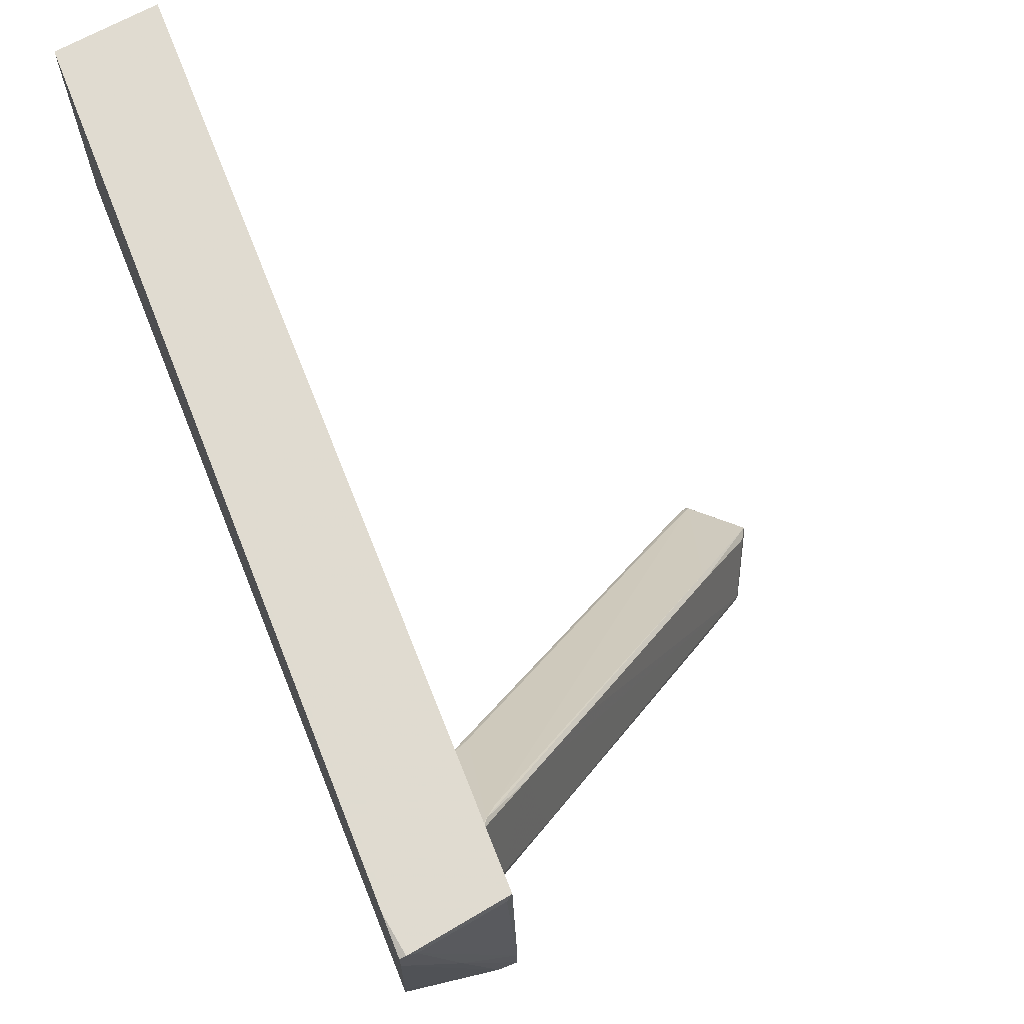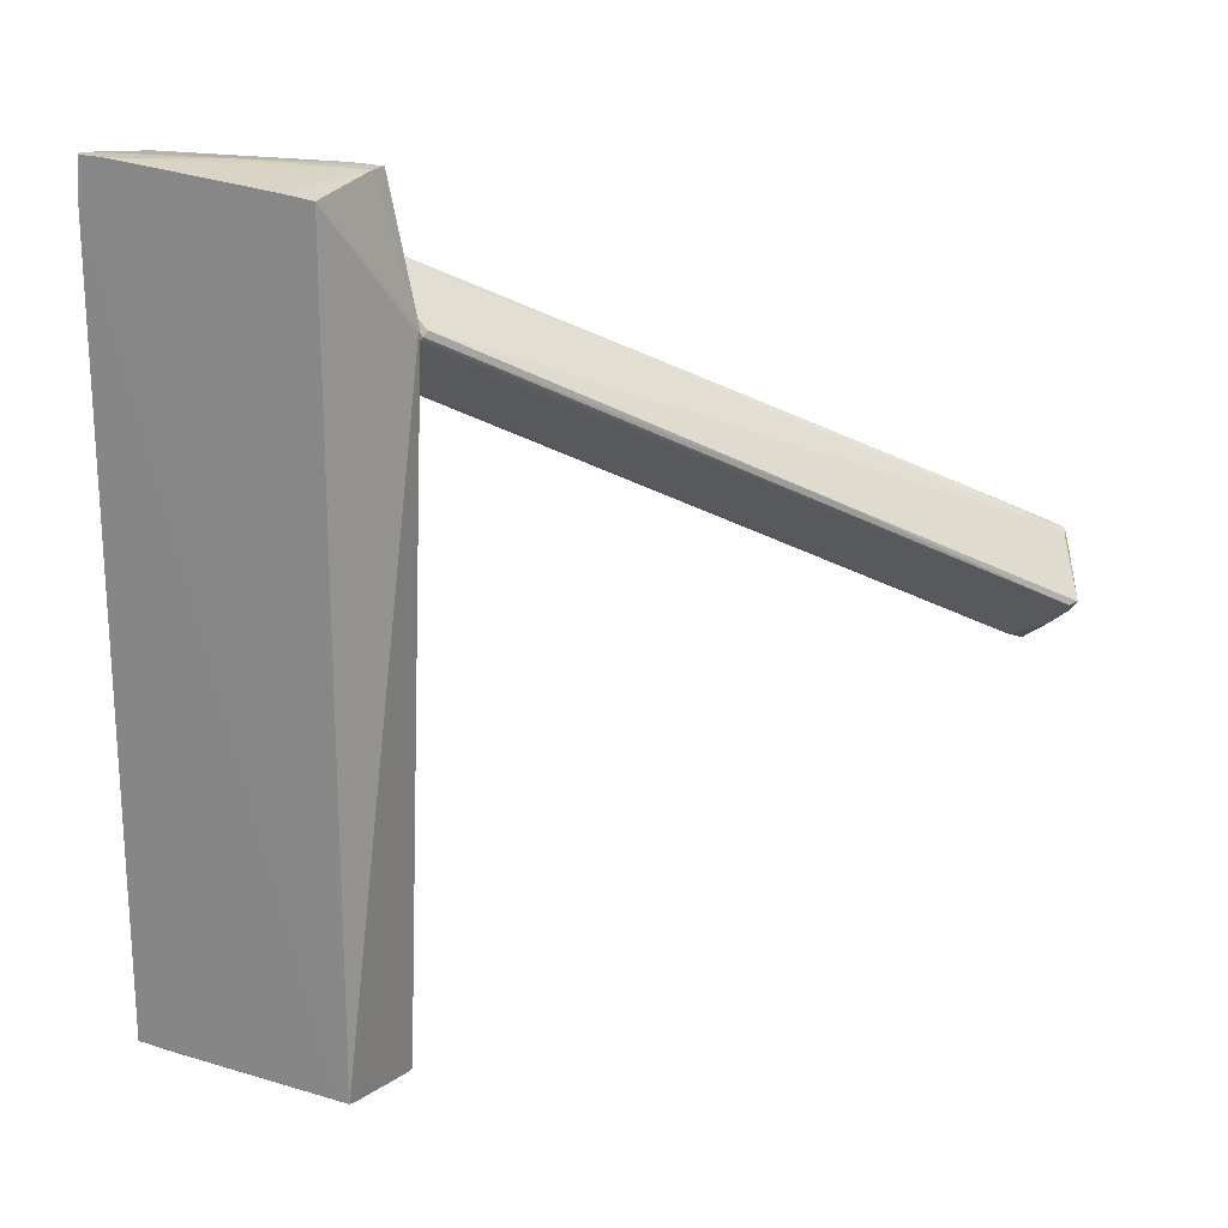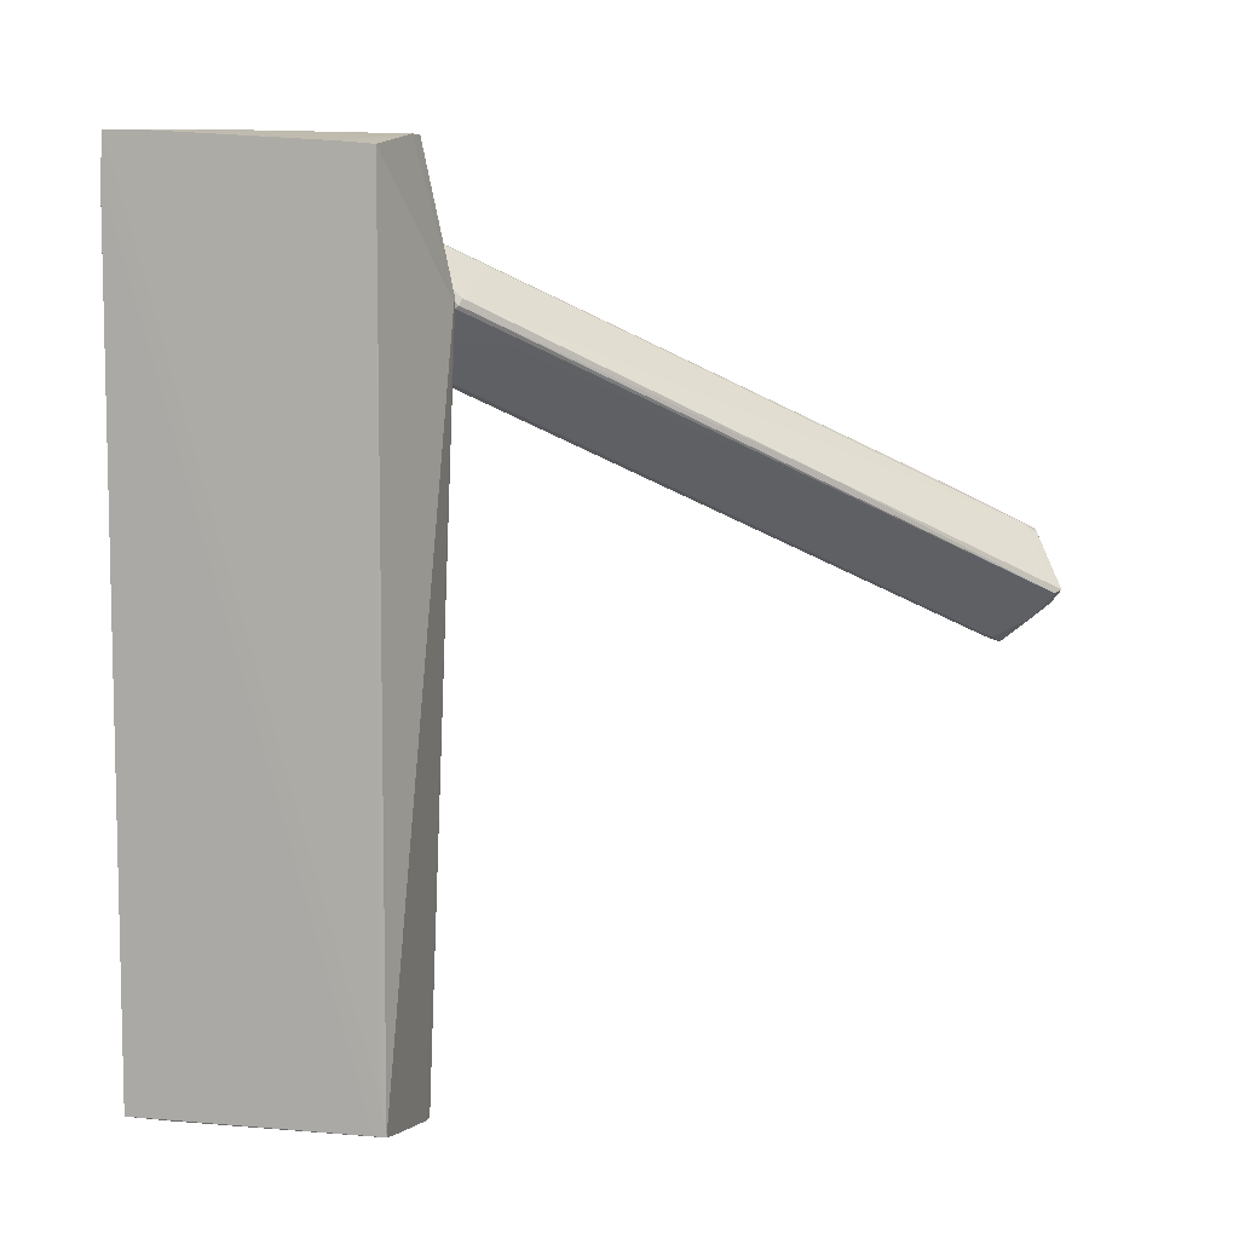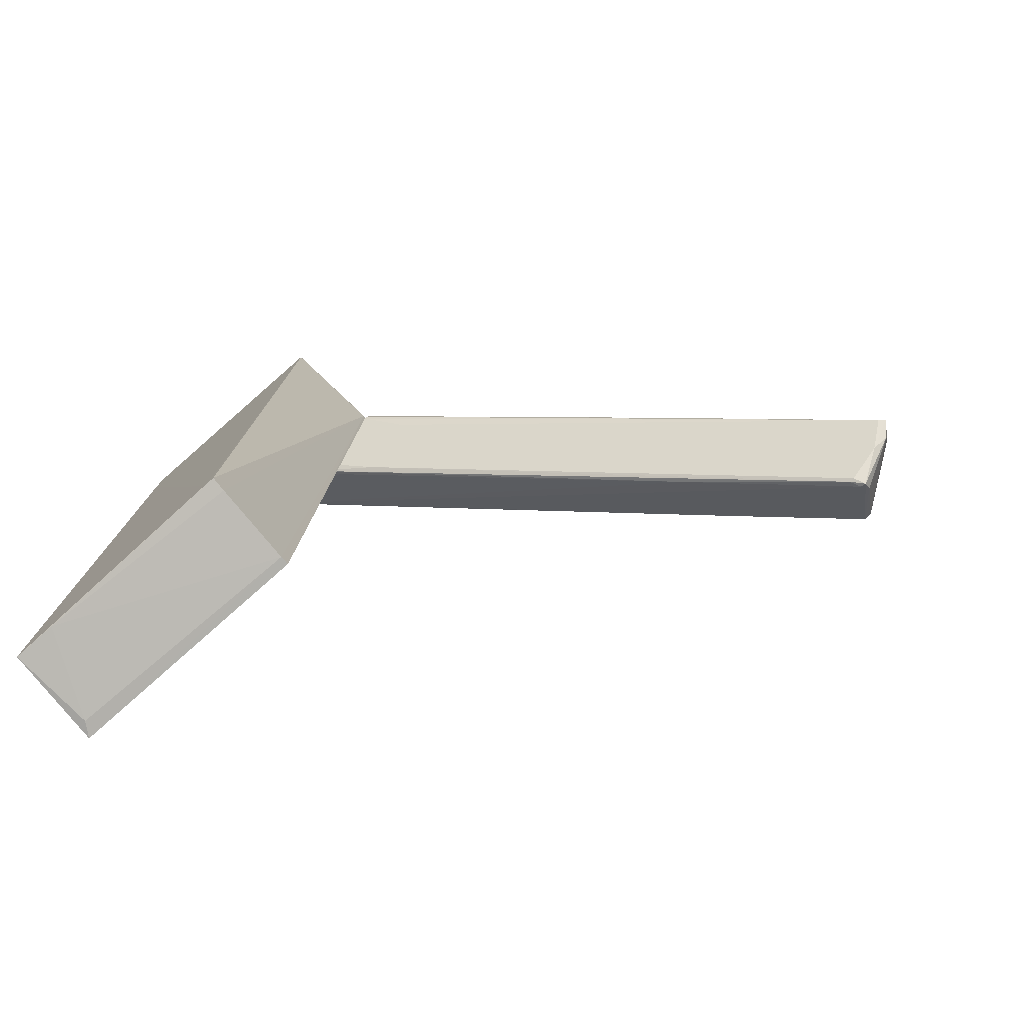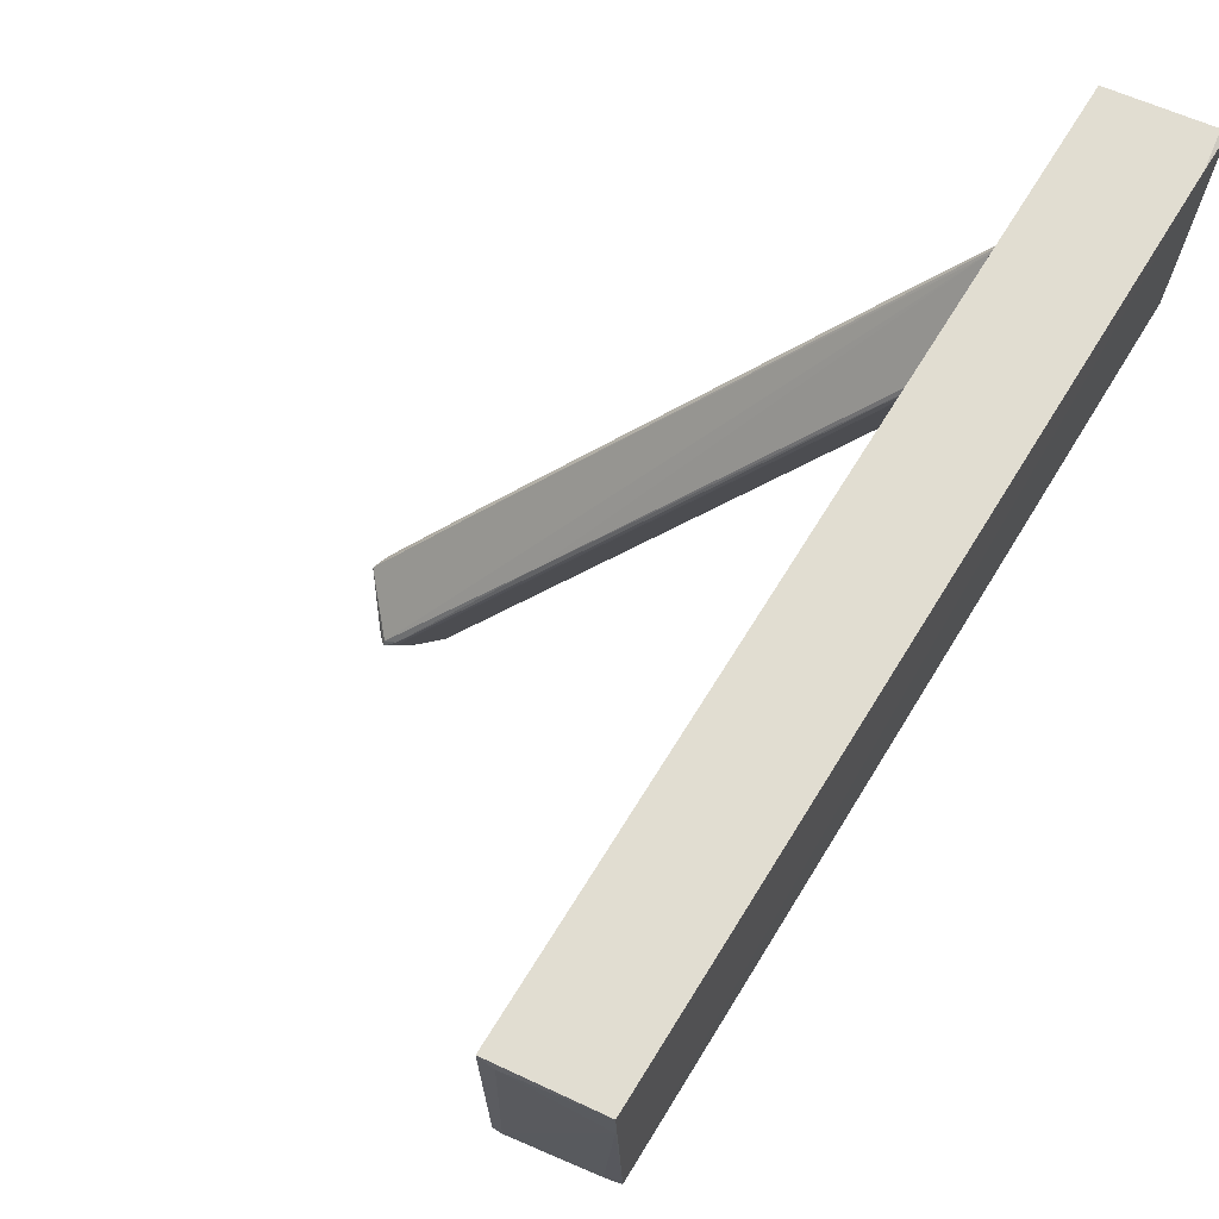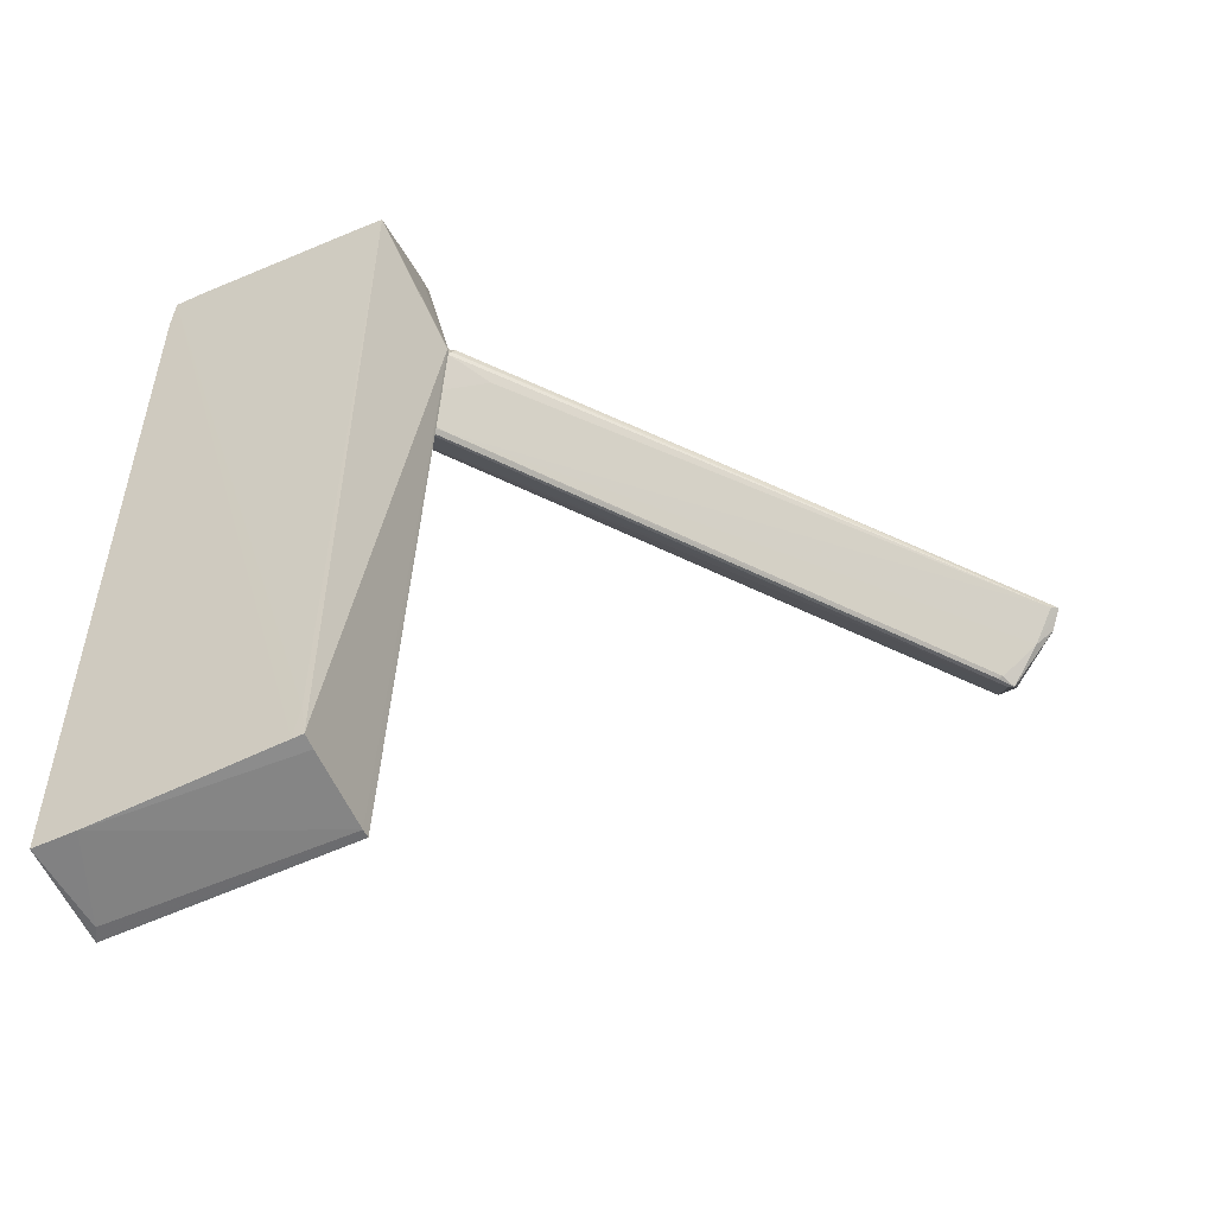
<metadata>
{"format":"obj","ext":"obj","renderer":"f3d","projection":"perspective","resolution":1024,"background":"white","views":[{"elev":70.2,"azim":158.4,"up":"+Z"},{"elev":20.7,"azim":119.7,"up":"+Y"},{"elev":7.7,"azim":106.9,"up":"+Y"},{"elev":-78.3,"azim":131.4,"up":"+Y"},{"elev":68.8,"azim":31.7,"up":"+Z"},{"elev":-53.8,"azim":116.0,"up":"+Y"}]}
</metadata>
<code>
o convex_0
v -6.146 0.3859 -8.677
v -0.76 4.778 0.2319
v -0.8011 4.778 0.2319
v -6.229 -0.5674 -7.972
v -0.76 4.031 -2.214
v -6.395 1.049 -8.221
v -6.85 0.179 -7.599
v -0.8429 3.493 -1.012
v -0.8011 5.192 -1.053
v -5.773 0.179 -8.759
v -6.353 0.9244 -8.428
v -0.8011 4.115 -2.254
v -1.05 4.488 -0.1003
v -0.76 3.576 -1.095
v -6.726 0.3859 -7.475
v -6.063 -0.484 -7.89
v -6.229 -0.5257 -7.89
v -5.856 0.2202 -8.843
v -1.671 4.488 -2.296
v -1.216 3.576 -2.627
v -1.133 3.327 -1.302
v -1.588 4.197 -0.763
v -0.8429 5.151 -1.012
v -6.85 0.2202 -7.723
v -6.477 0.9661 -8.386
v -0.76 5.192 -1.053
v -6.022 0.01271 -8.677
v -6.436 1.007 -8.221
v -6.27 1.049 -8.263
v -3.743 1.837 -6.108
v -1.381 3.079 -1.84
v -6.353 -0.4428 -7.972
v -5.649 1.173 -6.025
v -0.884 4.653 0.1484
v -5.442 1.753 -7.061
v -5.98 -0.1942 -8.428
v -0.76 3.576 -0.8873
v -5.649 1.09 -6.025
v -4.613 0.6757 -5.817
v -6.063 -0.484 -7.806
v -0.76 3.99 -2.172
v -1.754 4.488 -2.214
v -2.707 3.368 -2.214
f 28 33 43
f 3 2 9
f 5 2 14
f 7 4 17
f 3 9 23
f 22 3 23
f 7 15 24
f 24 15 25
f 18 1 25
f 11 18 25
f 1 24 25
f 2 5 26
f 9 2 26
f 5 12 26
f 19 9 26
f 12 19 26
f 1 18 27
f 24 1 27
f 25 15 28
f 6 25 28
f 18 11 29
f 19 12 29
f 11 25 29
f 5 10 30
f 12 5 30
f 10 18 30
f 18 29 30
f 29 12 30
f 14 8 31
f 10 20 31
f 20 14 31
f 4 7 32
f 7 24 32
f 27 4 32
f 24 27 32
f 15 7 33
f 28 15 33
f 2 3 34
f 13 21 34
f 3 22 34
f 6 9 35
f 9 19 35
f 25 6 35
f 19 29 35
f 29 25 35
f 16 4 36
f 18 10 36
f 4 27 36
f 27 18 36
f 31 16 36
f 10 31 36
f 14 2 37
f 8 14 37
f 21 8 37
f 2 34 37
f 34 21 37
f 7 17 38
f 17 13 38
f 33 7 38
f 22 33 38
f 13 34 38
f 34 22 38
f 13 17 39
f 8 21 39
f 21 13 39
f 4 16 40
f 17 4 40
f 31 8 40
f 16 31 40
f 8 39 40
f 39 17 40
f 10 5 41
f 5 14 41
f 20 10 41
f 14 20 41
f 9 6 42
f 23 9 42
f 22 23 42
f 28 22 42
f 6 28 42
f 22 28 43
f 33 22 43
o convex_1
v -0.7592 3.99 -2.047
v 0.6079 6.104 1.765
v 0.6909 6.104 1.723
v 0.6909 -5.995 1.765
v -0.7179 -6.162 1.765
v 0.7322 -5.912 -1.757
v -0.7179 5.895 1.765
v 0.6909 5.895 -1.757
v -0.7179 -6.118 -1.756
v -0.7179 6.062 -1.756
v -0.7179 4.073 -2.171
v -0.7592 4.818 0.3143
v -0.5935 -6.119 -1.756
v -0.01351 6.104 -0.05832
v -0.7592 3.574 -0.8868
v -0.7592 5.192 -1.052
v -0.5107 -6.162 1.64
v -0.635 5.937 1.682
v 0.7322 -5.415 -1.674
v 0.6909 -5.995 1.143
v -0.7592 4.113 -2.171
v -0.4692 6.062 -1.756
v 0.6909 6.104 1.309
v 0.6909 5.565 1.765
v -0.7179 6.062 -1.26
v 0.4837 6.104 1.682
v 0.7322 -5.912 -1.591
v 0.525 -5.954 -1.757
v 0.6909 5.937 -1.301
f 65 66 72
f 47 45 48
f 48 45 50
f 51 49 54
f 48 50 55
f 48 52 56
f 52 54 56
f 45 46 57
f 44 52 58
f 52 48 58
f 55 44 58
f 48 55 58
f 44 55 59
f 55 50 59
f 47 48 60
f 48 56 60
f 50 45 61
f 49 51 62
f 49 47 63
f 47 60 63
f 60 56 63
f 52 44 64
f 51 54 64
f 54 52 64
f 44 59 64
f 59 53 64
f 53 57 65
f 51 64 65
f 64 53 65
f 57 46 66
f 46 62 66
f 65 57 66
f 46 45 67
f 45 47 67
f 57 53 68
f 53 59 68
f 59 50 68
f 50 61 68
f 68 61 69
f 45 57 69
f 61 45 69
f 57 68 69
f 47 49 70
f 62 46 70
f 49 62 70
f 46 67 70
f 67 47 70
f 54 49 71
f 56 54 71
f 49 63 71
f 63 56 71
f 62 51 72
f 51 65 72
f 66 62 72

</code>
